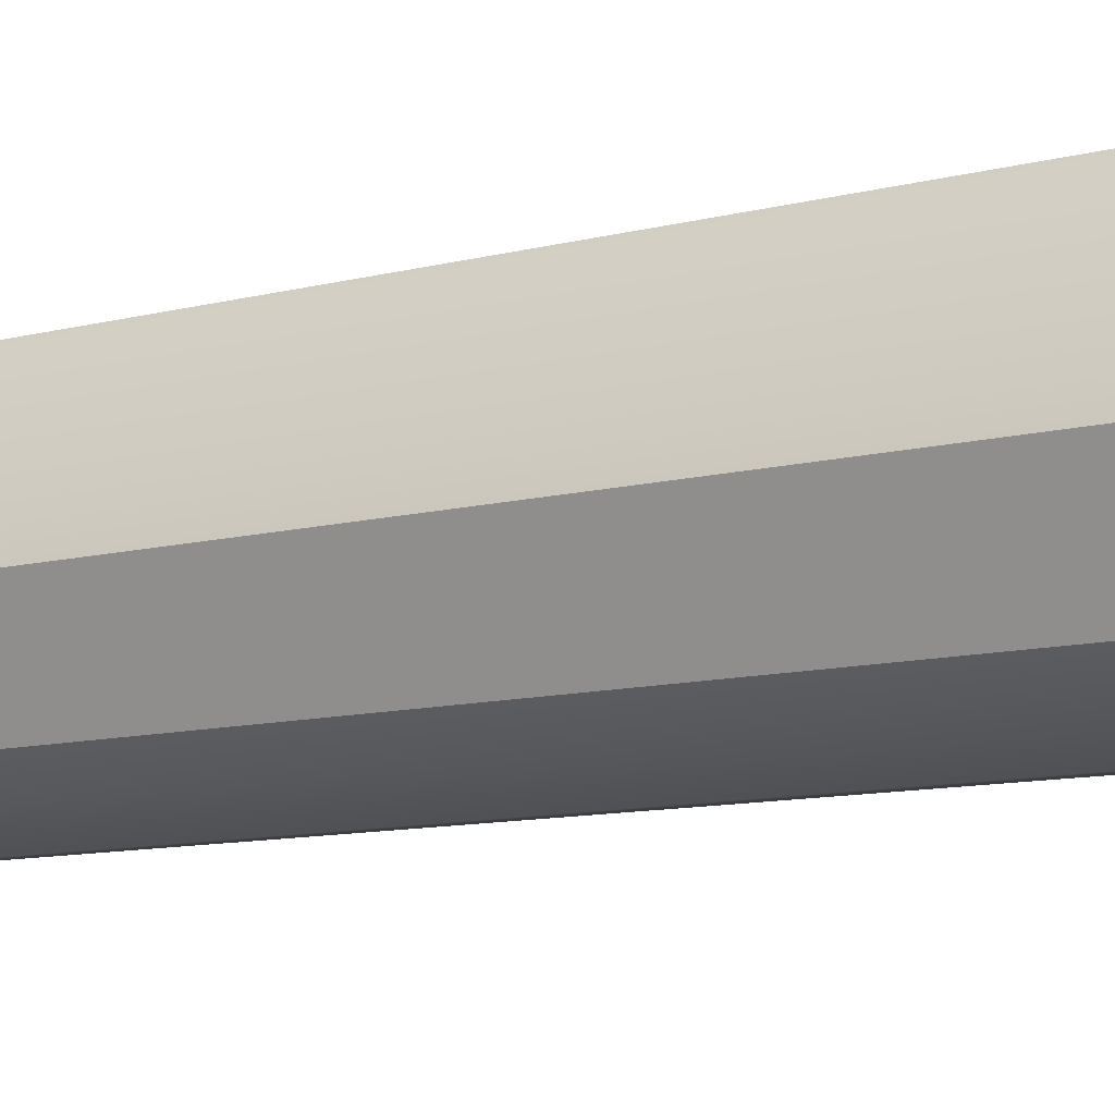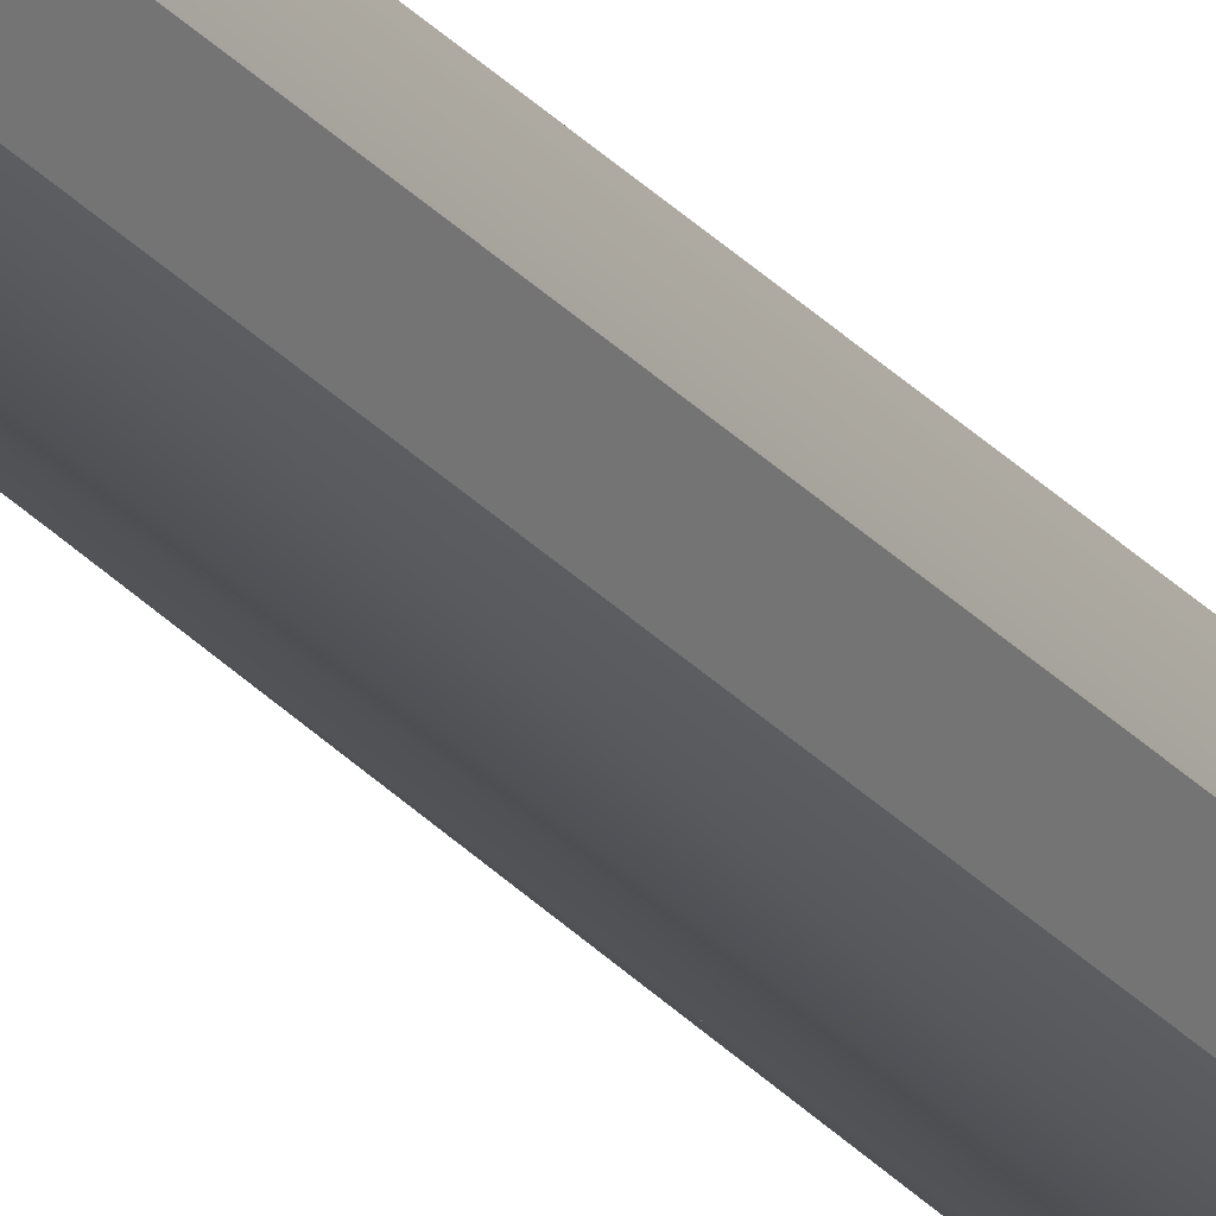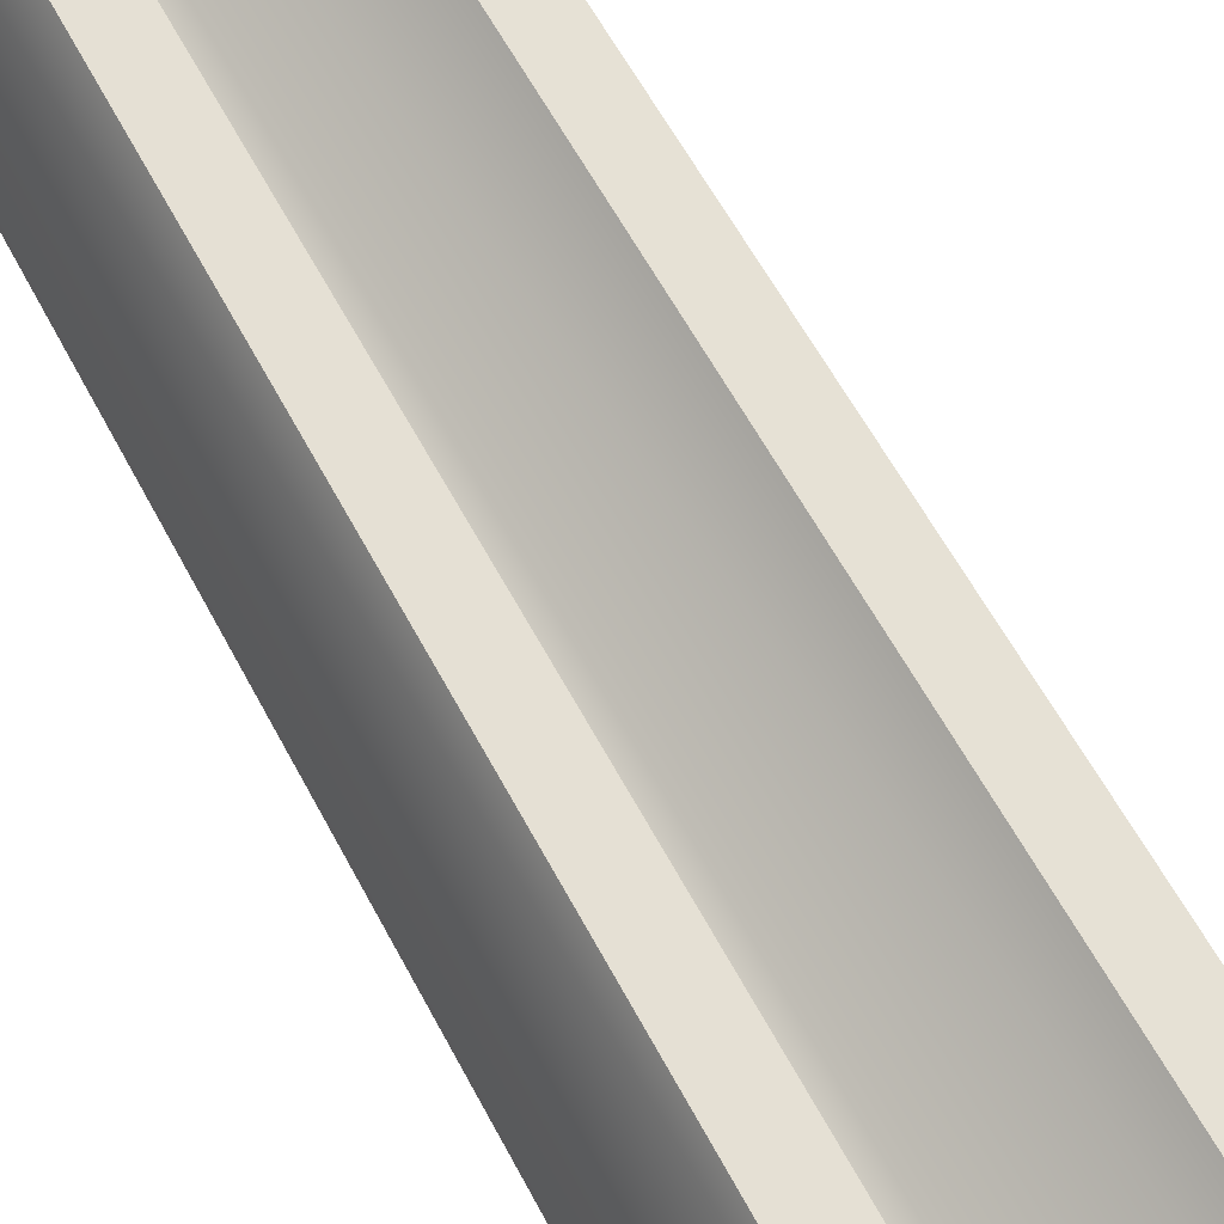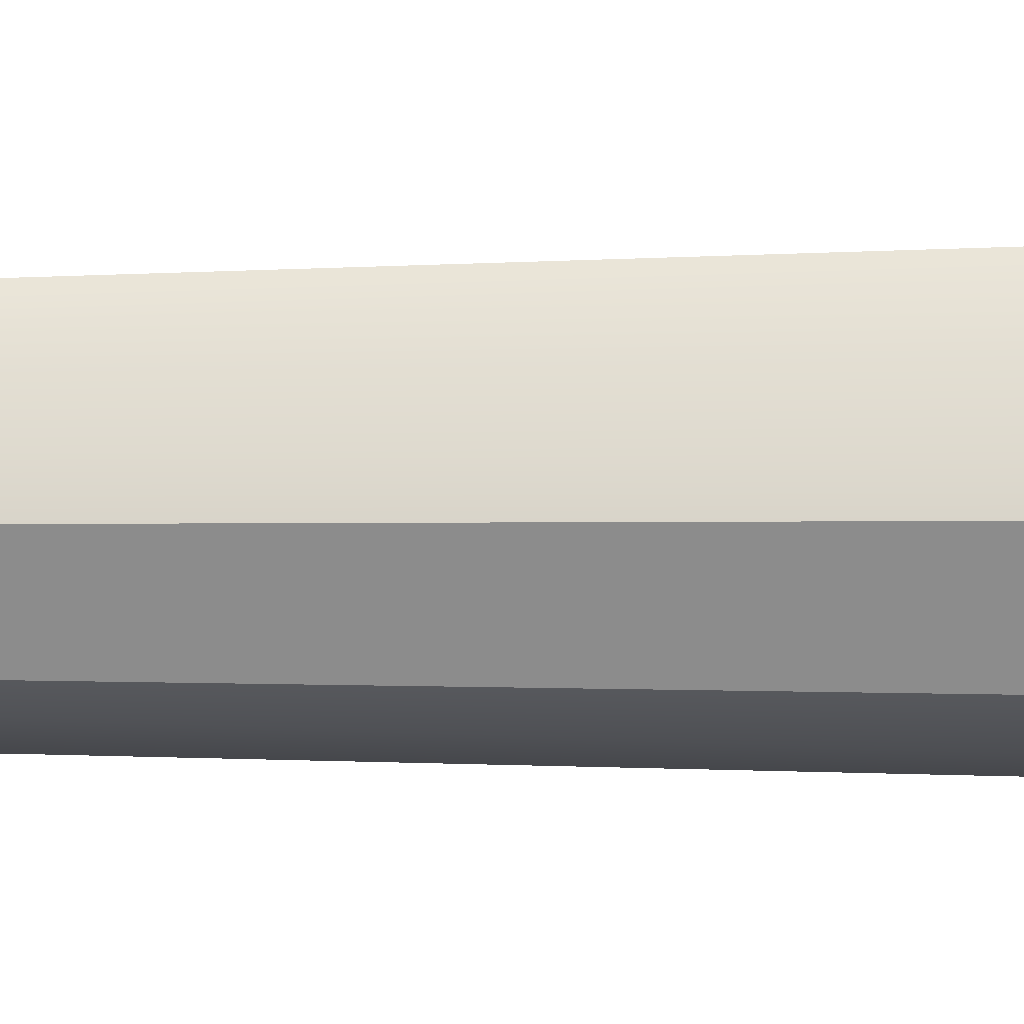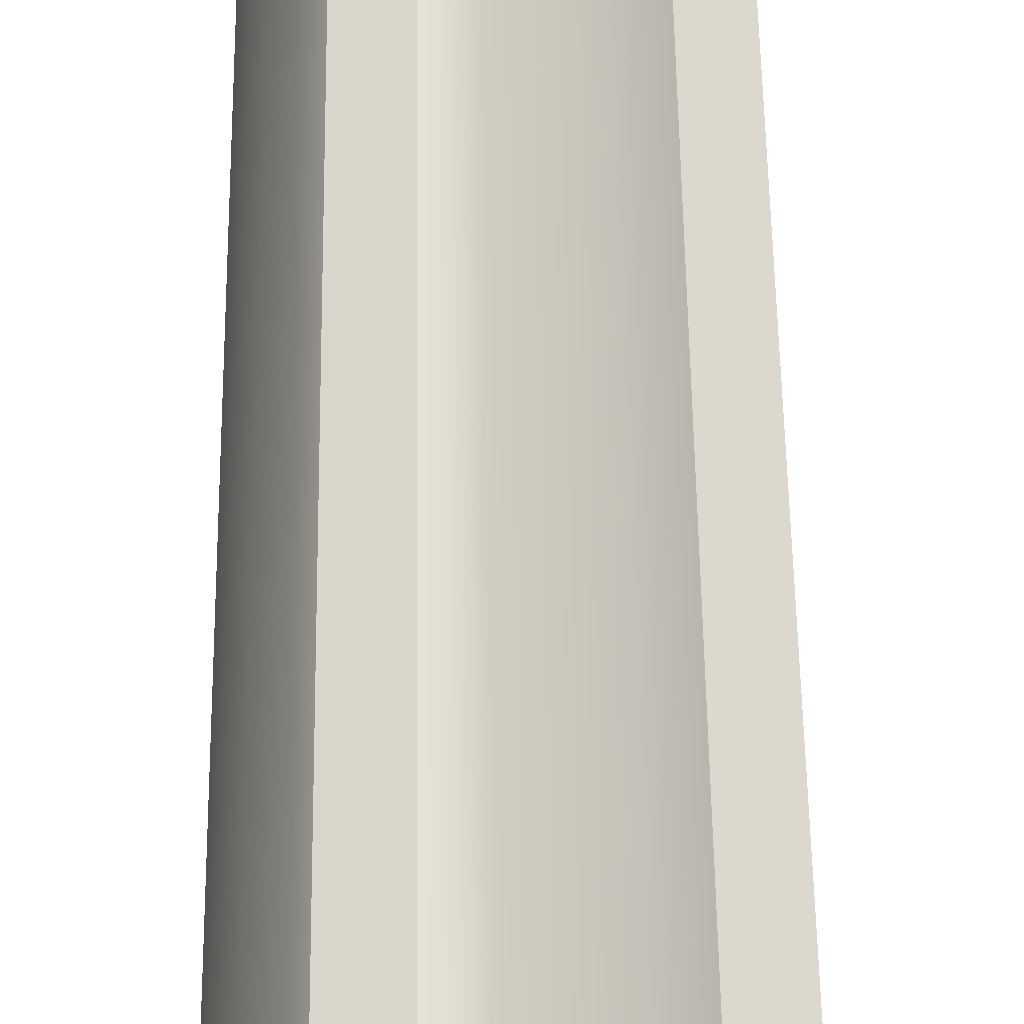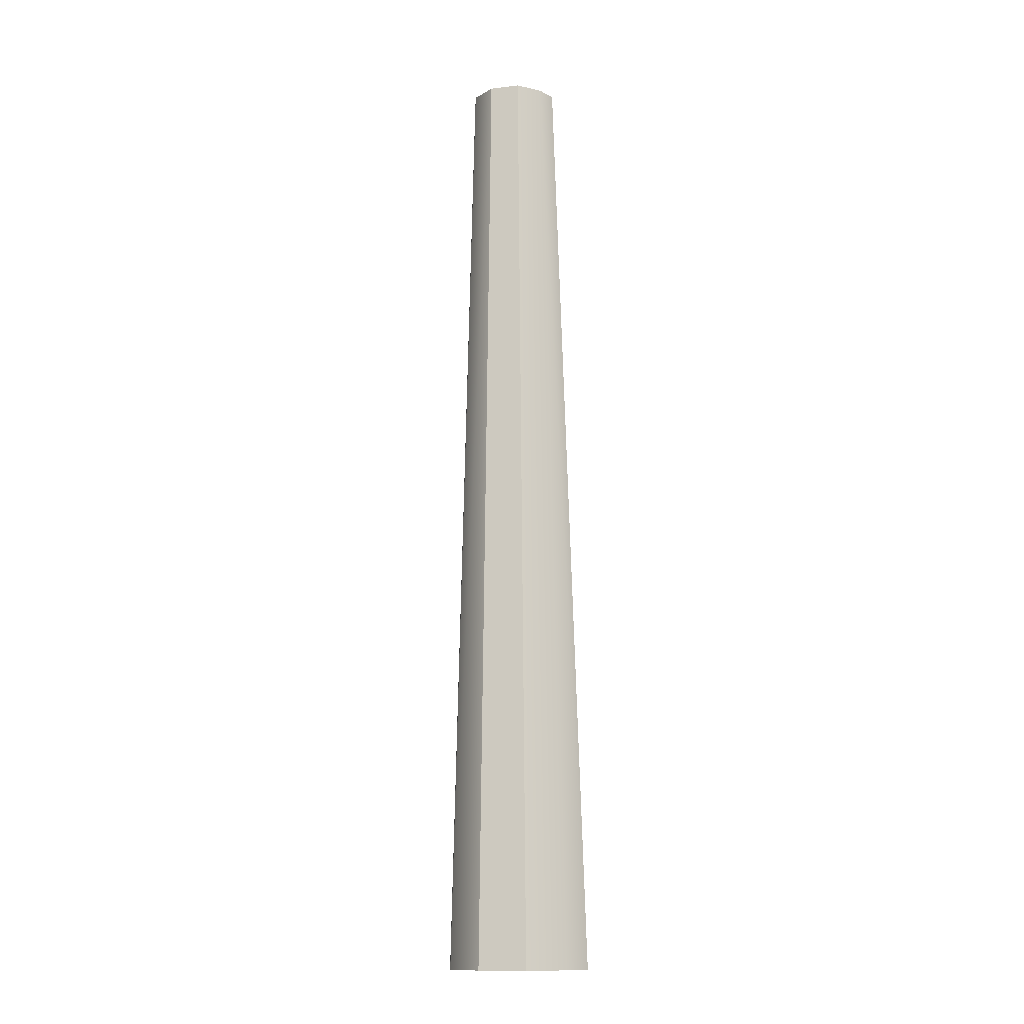
<metadata>
{"format":"obj","ext":"obj","renderer":"f3d","projection":"perspective","resolution":1024,"background":"white","views":[{"elev":-12.3,"azim":-61.3,"up":"+Z"},{"elev":-18.2,"azim":-157.5,"up":"+Z"},{"elev":71.4,"azim":-29.7,"up":"+Z"},{"elev":-1.6,"azim":-88.8,"up":"+Z"},{"elev":64.2,"azim":-0.6,"up":"+Z"},{"elev":-14.0,"azim":-102.5,"up":"+Y"}]}
</metadata>
<code>
g default
v -0.008906 -0.003046 0.05151
v -0.02097 -0.003046 0.03394
v -0.0158 0.6348 0.04474
v -0.02341 0.6348 0.03365
v -0.0248 -0.003046 0.01912
v -0.02801 0.6348 0.01545
v -0.01398 -0.003046 0.000122
v -0.0188 0.6348 -0.002591
v 0.005009 -0.003046 -0.00705
v -0.001862 0.6348 -0.01122
v 0.01571 0.6348 -0.008032
v 0.04128 -0.003046 0.02151
v 0.03739 0.6348 0.01154
v 0.02651 0.6348 0.0185
v -0.03785 -0.003046 0.04554
v -0.01518 0.6348 0.01699
v -0.03055 -0.003046 -0.01192
v -0.01276 0.6348 0.02634
v -0.04514 -0.003046 0.01668
v 0.04458 -0.003046 -0.006012
v 0.05853 -0.003046 0.01048
v -0.005151 0.6348 0.03742
v 0.003627 0.6348 0.000478
v -0.02579 -0.003046 0.06311
v -0.003692 -0.003046 -0.02559
v 0.02416 -0.003046 -0.02054
v -0.008354 0.6348 0.005003
g pCube1
f 22 18 3
f 3 18 4
f 4 15 24
f 24 15 1
f 1 15 2
f 15 19 2
f 2 19 5
f 15 4 19
f 4 18 6
f 6 18 16
f 19 17 5
f 5 17 7
f 6 16 8
f 8 16 27
f 17 25 7
f 7 25 9
f 8 27 10
f 10 27 23
f 25 26 9
f 10 23 11
f 26 20 9
f 9 20 12
f 11 23 13
f 13 23 14
f 23 9 12
f 20 21 12
f 7 16 5
f 16 2 5
f 12 21 14
f 16 18 2
f 1 2 18
f 17 19 8
f 17 8 25
f 1 18 22
f 24 1 22
f 19 4 6
f 19 6 8
f 20 26 13
f 21 20 13
f 21 13 14
f 23 7 9
f 3 4 24
f 27 7 23
f 27 16 7
f 24 22 3
f 25 8 10
f 26 25 11
f 11 25 10
f 13 26 11
f 14 23 12

</code>
